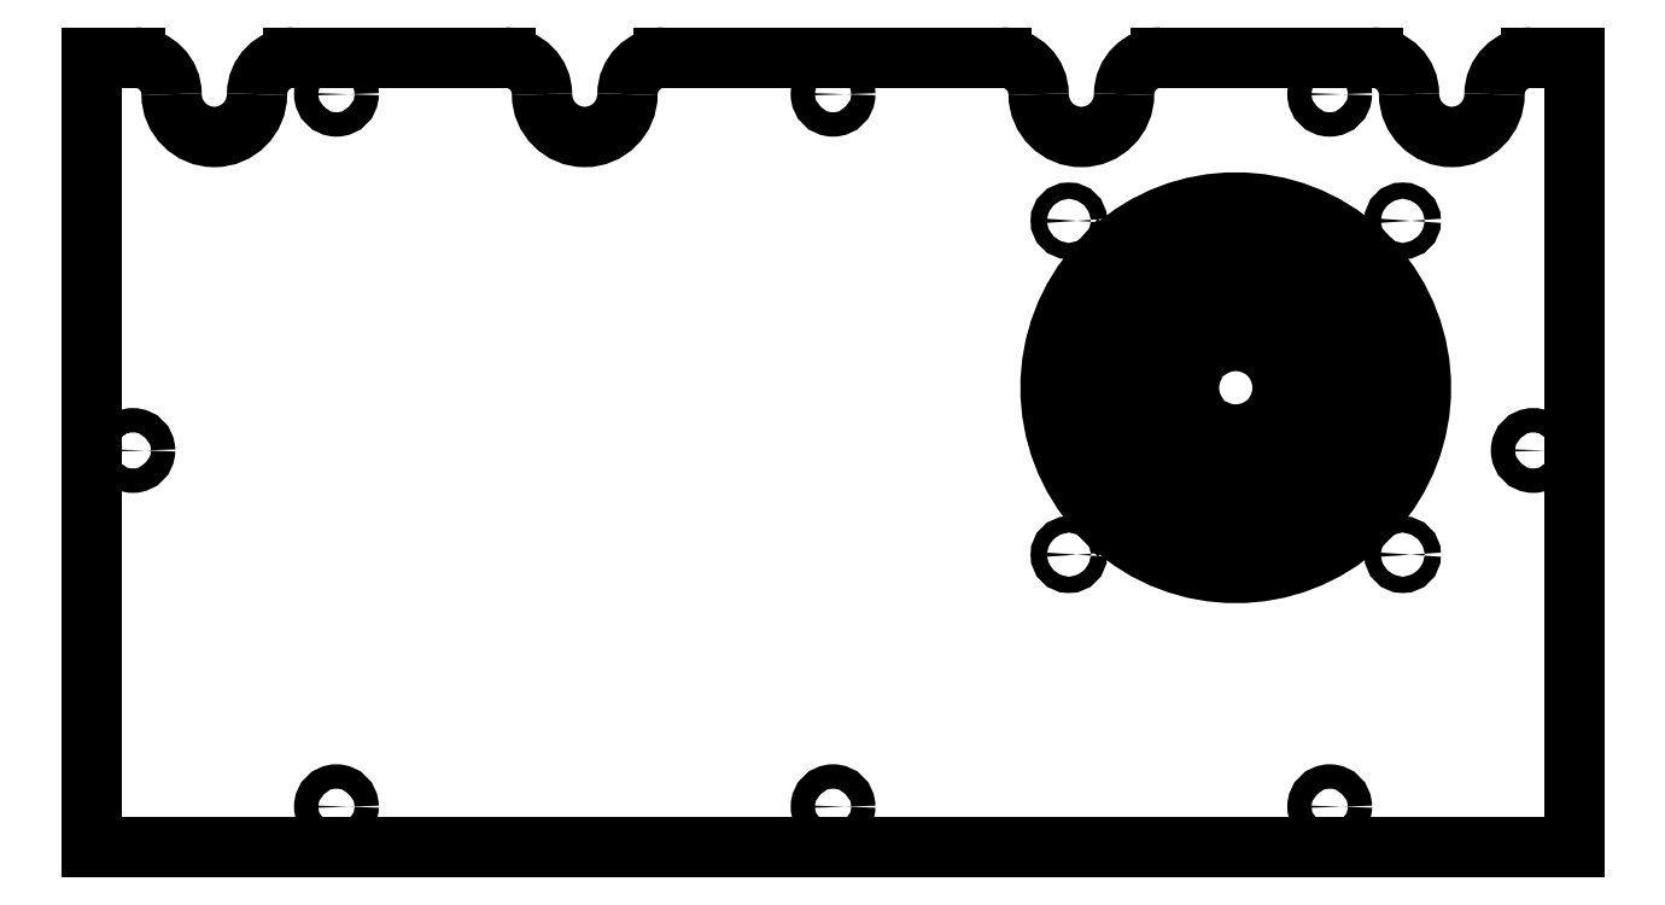
<metadata>
{"format":"dxf","ext":"dxf","renderer":"ezdxf+matplotlib","layout":"modelspace","background":"white","min_lineweight":24,"dpi":150}
</metadata>
<code>
0
SECTION
2
ENTITIES
0
LINE
8
0
10
364
20
0
30
0
11
364
21
194
31
0
0
ARC
8
0
10
413.5
20
185
30
0
40
9
210
0
220
0
230
1
50
90
51
180
0
ARC
8
0
10
374.5
20
185
30
0
40
9
210
0
220
0
230
1
50
0
51
90
0
LINE
8
0
10
504.5
20
194
30
0
11
587.5
21
194
31
0
0
LINE
8
0
10
364
20
194
30
0
11
374.5
21
194
31
0
0
ARC
8
0
10
465.5
20
185
30
0
40
9
210
0
220
0
230
1
50
0
51
90
0
CIRCLE
8
0
10
546
20
185
30
0
40
3
210
0
220
0
230
1
0
ARC
8
0
10
-607
20
185
30
0
40
10.5
210
0
220
-0
230
-1
50
180
51
360
0
LWPOLYLINE
8
0
90
4
70
1
43
0
10
614.2
20
140.8
10
611.4
20
143.6
42
0.3887
10
611.4
20
82.18
10
614.2
20
85.01
42
-0.3862
0
LWPOLYLINE
8
0
90
4
70
1
43
0
10
635.5
20
125.2
42
-0.3403
10
654.4
20
125.2
10
651.5
20
122.3
42
0.3152
10
638.3
20
122.3
0
LWPOLYLINE
8
0
90
4
70
1
43
0
10
660.1
20
130.9
42
0.3651
10
629.8
20
130.9
10
626.9
20
133.7
42
-0.3722
10
662.9
20
133.7
0
ARC
8
0
10
587.5
20
185
30
0
40
9
210
0
220
0
230
1
50
0
51
90
0
LWPOLYLINE
8
0
90
4
70
1
43
0
10
631.2
20
123.8
10
628.4
20
126.6
42
0.3606
10
628.4
20
99.18
10
631.2
20
102
42
-0.3486
0
LWPOLYLINE
8
0
90
4
70
1
43
0
10
622.7
20
132.3
10
619.9
20
135.1
42
0.3796
10
619.9
20
90.67
10
622.7
20
93.51
42
-0.375
0
LWPOLYLINE
8
0
90
4
70
1
43
0
10
631.2
20
129.5
42
-0.3606
10
658.6
20
129.5
10
655.8
20
126.6
42
0.3486
10
634
20
126.6
0
LWPOLYLINE
8
0
90
4
70
1
43
0
10
614.2
20
146.5
10
617
20
143.6
42
-0.3862
10
672.8
20
143.6
10
675.7
20
146.5
42
0.3887
0
LWPOLYLINE
8
0
90
4
70
1
43
0
10
667.2
20
93.51
42
0.375
10
667.2
20
132.3
10
670
20
135.1
42
-0.3796
10
670
20
90.67
0
LWPOLYLINE
8
0
90
4
70
1
43
0
10
627
20
128
42
0.3651
10
627
20
97.76
10
624.1
20
94.93
42
-0.3722
10
624.1
20
130.9
0
CIRCLE
8
0
10
603.9
20
153.9
30
0
40
2
210
0
220
0
230
1
0
LINE
8
0
10
413.5
20
194
30
0
11
465.5
21
194
31
0
0
LWPOLYLINE
8
0
90
4
70
1
43
0
10
657.2
20
122.4
42
-0.3403
10
657.2
20
103.5
10
654.3
20
106.3
42
0.3152
10
654.3
20
119.5
0
LWPOLYLINE
8
0
90
4
70
1
43
0
10
671.4
20
89.26
42
0.3816
10
671.4
20
136.6
10
674.2
20
139.4
42
-0.3848
10
674.2
20
86.42
0
ARC
8
0
10
-394
20
185
30
0
40
10.5
210
0
220
0
230
-1
50
-180
51
0
0
CIRCLE
8
0
10
424
20
185
30
0
40
3
210
0
220
0
230
1
0
LWPOLYLINE
8
0
90
4
70
1
43
0
10
675.7
20
85.01
42
0.3862
10
675.7
20
140.8
10
678.5
20
143.6
42
-0.3887
10
678.5
20
82.18
0
ARC
8
0
10
-485
20
185
30
0
40
10.5
210
0
220
-0
230
-1
50
180
51
360
0
ARC
8
0
10
717.5
20
185
30
0
40
9
210
-0
220
0
230
1
50
90
51
180
0
ARC
8
0
10
504.5
20
185
30
0
40
9
210
0
220
0
230
1
50
90
51
180
0
CIRCLE
8
0
10
668
20
185
30
0
40
3
210
0
220
0
230
1
0
LWPOLYLINE
8
0
90
4
70
1
43
0
10
661.5
20
126.6
10
658.6
20
123.8
42
-0.3486
10
658.6
20
102
10
661.5
20
99.18
42
0.3606
0
ARC
8
0
10
678.5
20
185
30
0
40
9
210
0
220
0
230
1
50
0
51
90
0
LINE
8
0
10
717.5
20
194
30
0
11
728
21
194
31
0
0
CIRCLE
8
0
10
718
20
97.5
30
0
40
3
210
0
220
0
230
1
0
LWPOLYLINE
8
0
90
4
70
1
43
0
10
629.8
20
94.93
42
0.3651
10
660.1
20
94.93
10
662.9
20
92.1
42
-0.3722
10
626.9
20
92.1
0
ARC
8
0
10
626.5
20
185
30
0
40
9
210
0
220
0
230
1
50
90
51
180
0
LWPOLYLINE
8
0
90
4
70
1
43
0
10
668.6
20
139.4
10
671.4
20
142.2
42
0.3848
10
618.4
20
142.2
10
621.3
20
139.4
42
-0.3816
0
LWPOLYLINE
8
0
90
4
70
1
43
0
10
635.5
20
119.5
10
632.6
20
122.4
42
0.3403
10
632.6
20
103.5
10
635.5
20
106.3
42
-0.3152
0
LWPOLYLINE
8
0
90
4
70
1
43
0
10
618.5
20
136.6
10
615.6
20
139.4
42
0.3848
10
615.6
20
86.42
10
618.5
20
89.26
42
-0.3816
0
LWPOLYLINE
8
0
90
4
70
1
43
0
10
665.7
20
130.9
10
662.9
20
128
42
-0.3651
10
662.9
20
97.76
10
665.7
20
94.93
42
0.3722
0
ARC
8
0
10
-698
20
185
30
0
40
10.5
210
0
220
0
230
-1
50
-180
51
0
0
LWPOLYLINE
8
0
90
4
70
1
43
0
10
622.7
20
138
10
625.5
20
135.1
42
-0.375
10
664.3
20
135.1
10
667.2
20
138
42
0.3796
0
LINE
8
0
10
728
20
194
30
0
11
728
21
0
31
0
0
CIRCLE
8
0
10
685.9
20
153.9
30
0
40
2
210
0
220
0
230
1
0
LWPOLYLINE
8
0
90
4
70
1
43
0
10
634
20
99.2
42
0.3486
10
655.8
20
99.2
10
658.6
20
96.35
42
-0.3606
10
631.2
20
96.35
0
LWPOLYLINE
8
0
90
4
70
1
43
0
10
638.3
20
103.5
42
0.3152
10
651.5
20
103.5
10
654.4
20
100.6
42
-0.3403
10
635.5
20
100.6
0
LWPOLYLINE
8
0
90
4
70
1
43
0
10
625.5
20
90.68
10
622.7
20
87.85
42
0.3796
10
667.2
20
87.85
10
664.3
20
90.68
42
-0.375
0
CIRCLE
8
0
10
374
20
97.5
30
0
40
3
210
0
220
0
230
1
0
LWPOLYLINE
8
0
90
4
70
1
43
0
10
617
20
82.18
42
0.3862
10
672.8
20
82.18
10
675.7
20
79.35
42
-0.3887
10
614.2
20
79.35
0
CIRCLE
8
0
10
424
20
10
30
0
40
3
210
0
220
0
230
1
0
CIRCLE
8
0
10
668
20
10
30
0
40
3
210
0
220
0
230
1
0
LWPOLYLINE
8
0
90
4
70
1
43
0
10
671.4
20
83.6
42
-0.3848
10
618.4
20
83.6
10
621.3
20
86.43
42
0.3816
10
668.6
20
86.43
0
CIRCLE
8
0
10
603.9
20
71.91
30
0
40
2
210
0
220
0
230
1
0
CIRCLE
8
0
10
546
20
10
30
0
40
3
210
0
220
0
230
1
0
CIRCLE
8
0
10
685.9
20
71.91
30
0
40
2
210
0
220
0
230
1
0
LINE
8
0
10
728
20
0
30
0
11
364
21
0
31
0
0
LINE
8
0
10
626.5
20
194
30
0
11
678.5
21
194
31
0
0
ENDSEC
0
EOF

</code>
